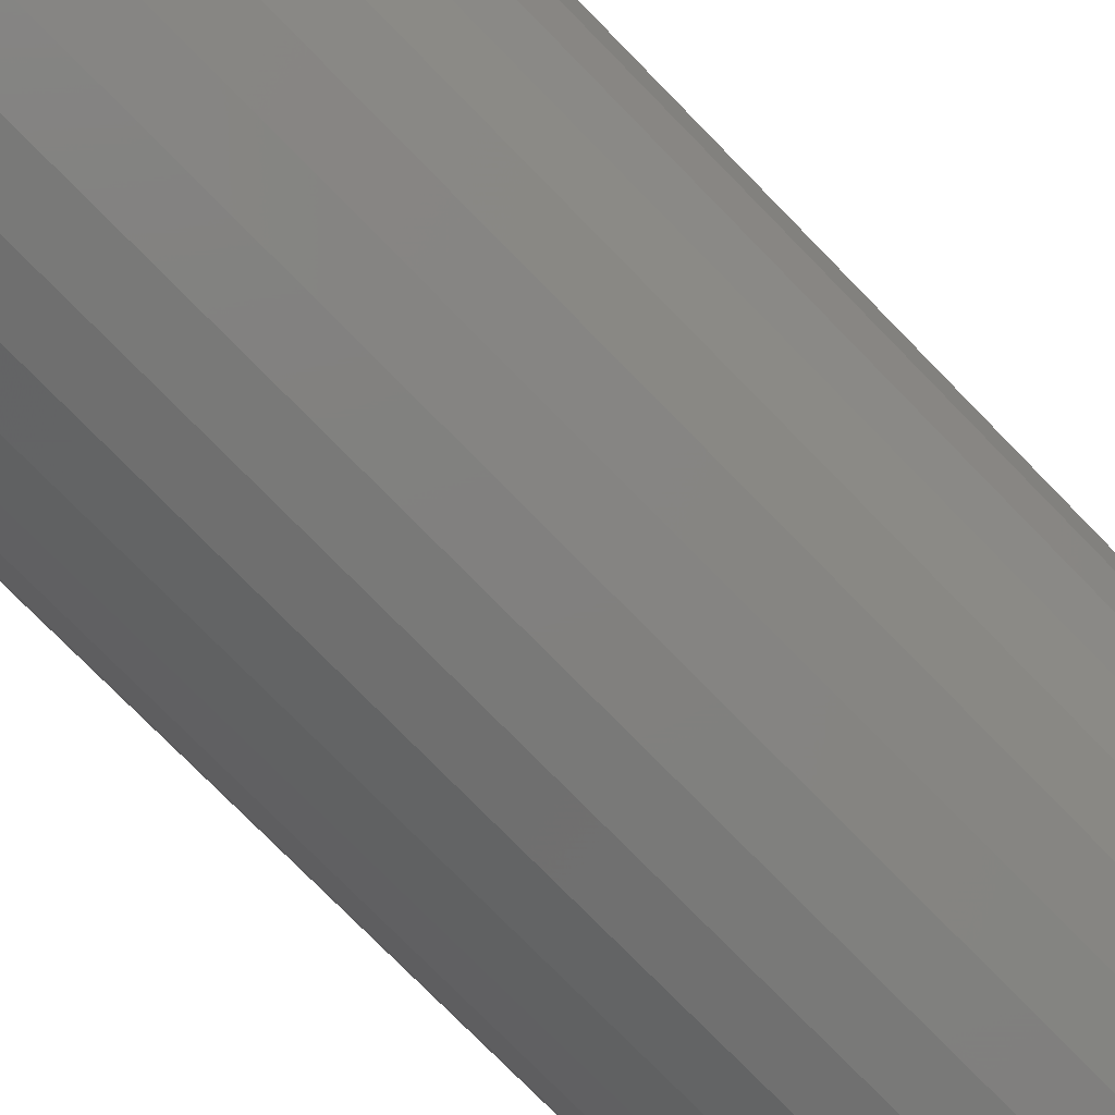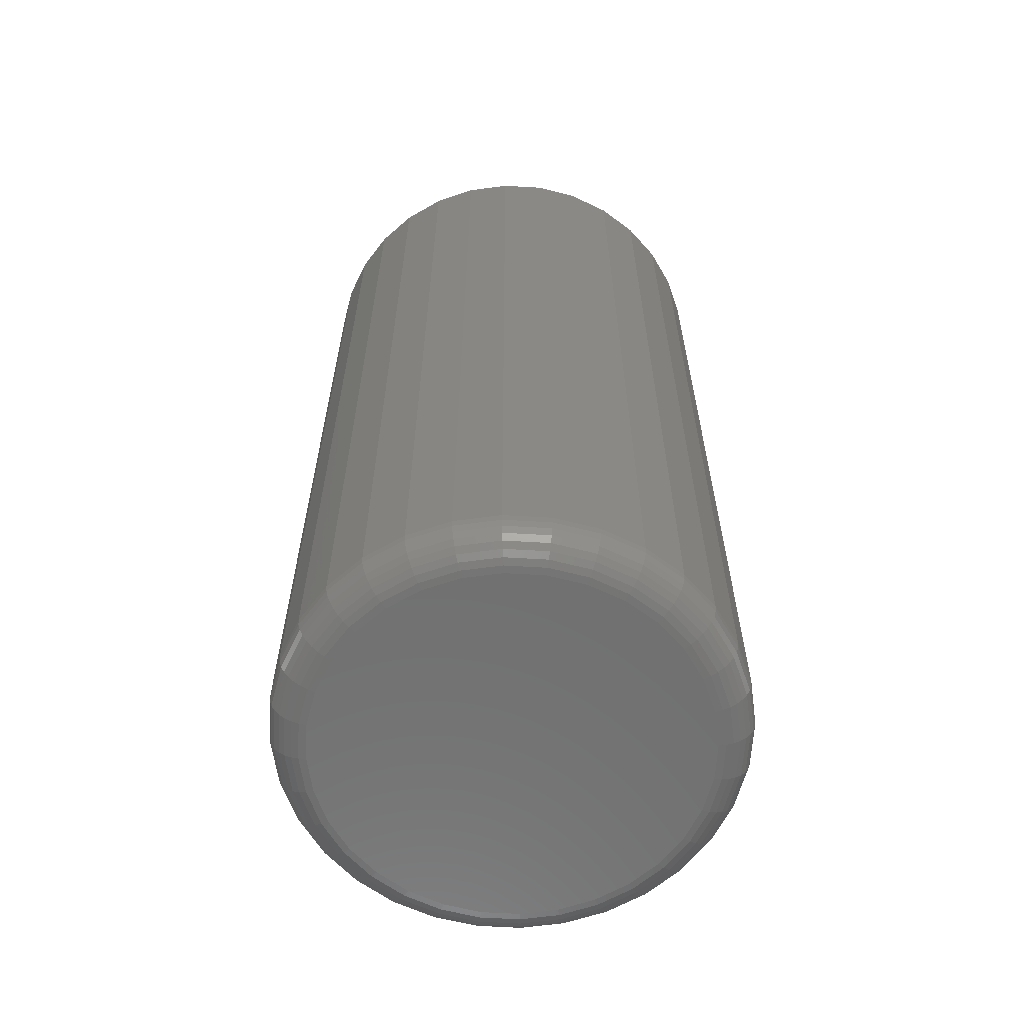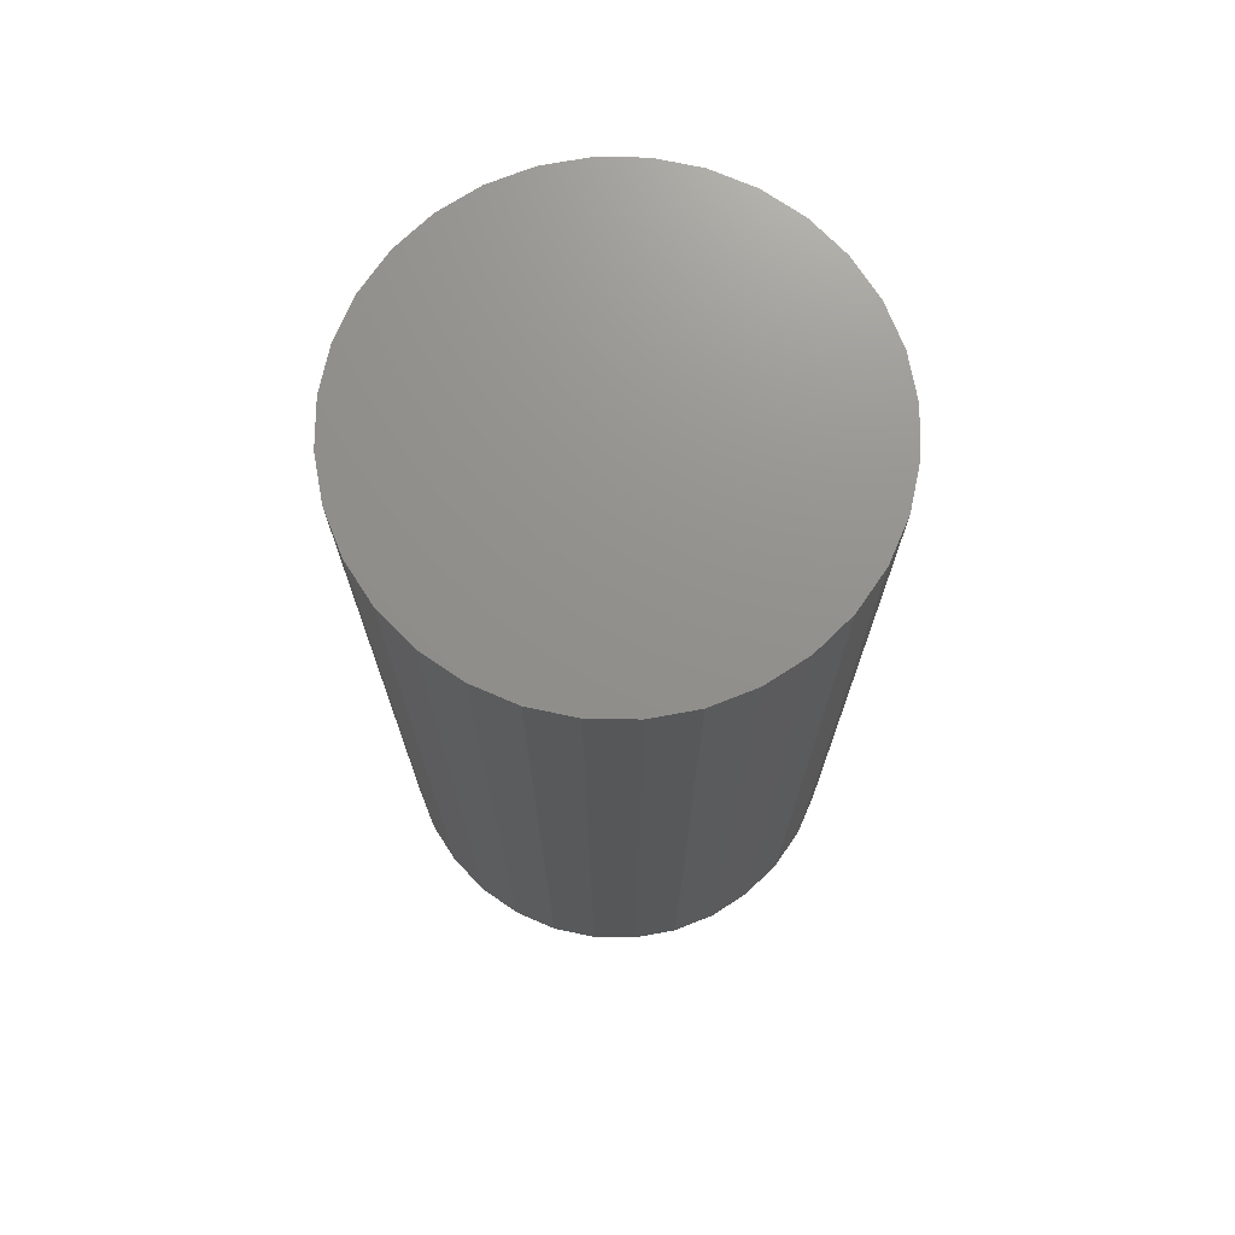
<metadata>
{"format":"stl","ext":"stl","renderer":"f3d","projection":"perspective","resolution":1024,"background":"white","views":[{"elev":-76.4,"azim":44.4,"up":"+Y"},{"elev":-61.9,"azim":-155.3,"up":"+Z"},{"elev":72.3,"azim":-27.3,"up":"+Z"}]}
</metadata>
<code>
# stl→obj: 320 verts, 636 faces
v 0.5454 0.03654 0
v 0.5528 0.0388 0
v 0.5605 0.03956 0
v 0.5682 0.0388 0
v 0.5757 0.03654 0
v 0.5386 0.03289 0
v 0.5825 0.03289 0
v 0.5326 0.02797 0
v 0.5885 0.02797 0
v 0.5276 0.02198 0
v 0.5934 0.02198 0
v 0.524 0.01514 0
v 0.5971 0.01514 0
v 0.5217 0.007717 0
v 0.5993 0.007717 0
v 0.5971 -0.01514 0
v 0.524 -0.01514 0
v 0.5993 -0.007717 0
v 0.5276 -0.02198 0
v 0.5934 -0.02198 0
v 0.5326 -0.02797 0
v 0.5885 -0.02797 0
v 0.5386 -0.03289 0
v 0.5825 -0.03289 0
v 0.5454 -0.03654 0
v 0.5757 -0.03654 0
v 0.5528 -0.0388 0
v 0.5605 -0.03956 0
v 0.5682 -0.0388 0
v 0.5217 -0.007717 0
v 0.521 -4.119e-17 0
v 0.6001 -3.02e-18 0
v 0.6079 -5.367e-17 0.007812
v 0.6079 0 0.1953
v 0.607 -0.009241 0.007812
v 0.607 -0.009241 0.1953
v 0.6043 -0.01813 0.007812
v 0.6043 -0.01813 0.1953
v 0.5999 -0.02632 0.007812
v 0.5999 -0.02632 0.1953
v 0.594 -0.03349 0.007812
v 0.594 -0.03349 0.1953
v 0.5868 -0.03939 0.007812
v 0.5868 -0.03939 0.1953
v 0.5787 -0.04376 0.007812
v 0.5787 -0.04376 0.1953
v 0.5698 -0.04646 0.007812
v 0.5698 -0.04646 0.1953
v 0.5605 -0.04737 0.007812
v 0.5605 -0.04737 0.1953
v 0.5513 -0.04646 0.007812
v 0.5513 -0.04646 0.1953
v 0.5424 -0.04376 0.007812
v 0.5424 -0.04376 0.1953
v 0.5342 -0.03939 0.007812
v 0.5342 -0.03939 0.1953
v 0.527 -0.03349 0.007812
v 0.527 -0.03349 0.1953
v 0.5211 -0.02632 0.007812
v 0.5211 -0.02632 0.1953
v 0.5168 -0.01813 0.007812
v 0.5168 -0.01813 0.1953
v 0.5141 -0.009241 0.007812
v 0.5141 -0.009241 0.1953
v 0.5132 5.801e-18 0.007812
v 0.5132 5.801e-18 0.1953
v 0.5141 0.009241 0.007812
v 0.5141 0.009241 0.1953
v 0.5168 0.01813 0.007812
v 0.5168 0.01813 0.1953
v 0.5211 0.02632 0.007812
v 0.5211 0.02632 0.1953
v 0.527 0.03349 0.007812
v 0.527 0.03349 0.1953
v 0.5342 0.03939 0.007812
v 0.5342 0.03939 0.1953
v 0.5424 0.04376 0.007812
v 0.5424 0.04376 0.1953
v 0.5513 0.04646 0.007812
v 0.5513 0.04646 0.1953
v 0.5605 0.04737 0.007812
v 0.5605 0.04737 0.1953
v 0.5698 0.04646 0.007812
v 0.5698 0.04646 0.1953
v 0.5787 0.04376 0.007812
v 0.5787 0.04376 0.1953
v 0.5868 0.03939 0.007812
v 0.5868 0.03939 0.1953
v 0.594 0.03349 0.007812
v 0.594 0.03349 0.1953
v 0.5999 0.02632 0.007812
v 0.5999 0.02632 0.1953
v 0.6043 0.01813 0.007812
v 0.6043 0.01813 0.1953
v 0.607 0.009241 0.007812
v 0.607 0.009241 0.1953
v 0.6077 1.388e-17 0.006288
v 0.6068 -0.009212 0.006288
v 0.6073 6.939e-18 0.004823
v 0.6064 -0.009125 0.004823
v 0.6066 6.939e-18 0.003472
v 0.6057 -0.008984 0.003472
v 0.6056 6.939e-18 0.002288
v 0.6047 -0.008795 0.002288
v 0.6044 3.469e-18 0.001317
v 0.6036 -0.008564 0.001317
v 0.6031 3.469e-18 0.0005947
v 0.6023 -0.0083 0.0005947
v 0.6016 0 0.0001501
v 0.6008 -0.008014 0.0001501
v 0.5142 -0.009212 0.006288
v 0.5133 -3.123e-17 0.006288
v 0.5147 -0.009125 0.004823
v 0.5138 -3.123e-17 0.004823
v 0.5154 -0.008984 0.003472
v 0.5145 -3.123e-17 0.003472
v 0.5163 -0.008795 0.002288
v 0.5154 -3.123e-17 0.002288
v 0.5175 -0.008564 0.001317
v 0.5166 -3.123e-17 0.001317
v 0.5188 -0.0083 0.0005947
v 0.518 -3.469e-17 0.0005947
v 0.5202 -0.008014 0.0001501
v 0.5194 -3.469e-17 0.0001501
v 0.5169 -0.01807 0.006288
v 0.5173 -0.0179 0.004823
v 0.518 -0.01762 0.003472
v 0.5189 -0.01725 0.002288
v 0.52 -0.0168 0.001317
v 0.5212 -0.01628 0.0005947
v 0.5226 -0.01572 0.0001501
v 0.5213 -0.02623 0.006288
v 0.5216 -0.02599 0.004823
v 0.5222 -0.02559 0.003472
v 0.523 -0.02505 0.002288
v 0.524 -0.02439 0.001317
v 0.5252 -0.02364 0.0005947
v 0.5264 -0.02282 0.0001501
v 0.5271 -0.03339 0.006288
v 0.5275 -0.03307 0.004823
v 0.528 -0.03256 0.003472
v 0.5286 -0.03188 0.002288
v 0.5295 -0.03104 0.001317
v 0.5304 -0.03008 0.0005947
v 0.5315 -0.02905 0.0001501
v 0.5343 -0.03926 0.006288
v 0.5345 -0.03889 0.004823
v 0.5349 -0.03829 0.003472
v 0.5355 -0.03748 0.002288
v 0.5361 -0.0365 0.001317
v 0.5369 -0.03538 0.0005947
v 0.5377 -0.03416 0.0001501
v 0.5425 -0.04362 0.006288
v 0.5426 -0.04321 0.004823
v 0.5429 -0.04255 0.003472
v 0.5433 -0.04165 0.002288
v 0.5437 -0.04055 0.001317
v 0.5442 -0.03931 0.0005947
v 0.5448 -0.03795 0.0001501
v 0.5513 -0.04631 0.006288
v 0.5514 -0.04587 0.004823
v 0.5515 -0.04517 0.003472
v 0.5517 -0.04421 0.002288
v 0.552 -0.04305 0.001317
v 0.5522 -0.04173 0.0005947
v 0.5525 -0.04029 0.0001501
v 0.5605 -0.04722 0.006288
v 0.5605 -0.04677 0.004823
v 0.5605 -0.04605 0.003472
v 0.5605 -0.04508 0.002288
v 0.5605 -0.0439 0.001317
v 0.5605 -0.04255 0.0005947
v 0.5605 -0.04108 0.0001501
v 0.5697 -0.04631 0.006288
v 0.5697 -0.04587 0.004823
v 0.5695 -0.04517 0.003472
v 0.5693 -0.04421 0.002288
v 0.5691 -0.04305 0.001317
v 0.5688 -0.04173 0.0005947
v 0.5685 -0.04029 0.0001501
v 0.5786 -0.04362 0.006288
v 0.5784 -0.04321 0.004823
v 0.5781 -0.04255 0.003472
v 0.5778 -0.04165 0.002288
v 0.5773 -0.04055 0.001317
v 0.5768 -0.03931 0.0005947
v 0.5762 -0.03795 0.0001501
v 0.5868 -0.03926 0.006288
v 0.5865 -0.03889 0.004823
v 0.5861 -0.03829 0.003472
v 0.5856 -0.03748 0.002288
v 0.5849 -0.0365 0.001317
v 0.5842 -0.03538 0.0005947
v 0.5833 -0.03416 0.0001501
v 0.5939 -0.03339 0.006288
v 0.5936 -0.03307 0.004823
v 0.5931 -0.03256 0.003472
v 0.5924 -0.03188 0.002288
v 0.5916 -0.03104 0.001317
v 0.5906 -0.03008 0.0005947
v 0.5896 -0.02905 0.0001501
v 0.5998 -0.02623 0.006288
v 0.5994 -0.02599 0.004823
v 0.5988 -0.02559 0.003472
v 0.598 -0.02505 0.002288
v 0.597 -0.02439 0.001317
v 0.5959 -0.02364 0.0005947
v 0.5947 -0.02282 0.0001501
v 0.6042 -0.01807 0.006288
v 0.6037 -0.0179 0.004823
v 0.6031 -0.01762 0.003472
v 0.6022 -0.01725 0.002288
v 0.6011 -0.0168 0.001317
v 0.5998 -0.01628 0.0005947
v 0.5985 -0.01572 0.0001501
v 0.5142 0.009212 0.006288
v 0.5147 0.009125 0.004823
v 0.5154 0.008984 0.003472
v 0.5163 0.008795 0.002288
v 0.5175 0.008564 0.001317
v 0.5188 0.0083 0.0005947
v 0.5202 0.008014 0.0001501
v 0.6068 0.009212 0.006288
v 0.6064 0.009125 0.004823
v 0.6057 0.008984 0.003472
v 0.6047 0.008795 0.002288
v 0.6036 0.008564 0.001317
v 0.6023 0.0083 0.0005947
v 0.6008 0.008014 0.0001501
v 0.6042 0.01807 0.006288
v 0.6037 0.0179 0.004823
v 0.6031 0.01762 0.003472
v 0.6022 0.01725 0.002288
v 0.6011 0.0168 0.001317
v 0.5998 0.01628 0.0005947
v 0.5985 0.01572 0.0001501
v 0.5998 0.02623 0.006288
v 0.5994 0.02599 0.004823
v 0.5988 0.02559 0.003472
v 0.598 0.02505 0.002288
v 0.597 0.02439 0.001317
v 0.5959 0.02364 0.0005947
v 0.5947 0.02282 0.0001501
v 0.5939 0.03339 0.006288
v 0.5936 0.03307 0.004823
v 0.5931 0.03256 0.003472
v 0.5924 0.03188 0.002288
v 0.5916 0.03104 0.001317
v 0.5906 0.03008 0.0005947
v 0.5896 0.02905 0.0001501
v 0.5868 0.03926 0.006288
v 0.5865 0.03889 0.004823
v 0.5861 0.03829 0.003472
v 0.5856 0.03748 0.002288
v 0.5849 0.0365 0.001317
v 0.5842 0.03538 0.0005947
v 0.5833 0.03416 0.0001501
v 0.5786 0.04362 0.006288
v 0.5784 0.04321 0.004823
v 0.5781 0.04255 0.003472
v 0.5778 0.04165 0.002288
v 0.5773 0.04055 0.001317
v 0.5768 0.03931 0.0005947
v 0.5762 0.03795 0.0001501
v 0.5697 0.04631 0.006288
v 0.5697 0.04587 0.004823
v 0.5695 0.04517 0.003472
v 0.5693 0.04421 0.002288
v 0.5691 0.04305 0.001317
v 0.5688 0.04173 0.0005947
v 0.5685 0.04029 0.0001501
v 0.5605 0.04722 0.006288
v 0.5605 0.04677 0.004823
v 0.5605 0.04605 0.003472
v 0.5605 0.04508 0.002288
v 0.5605 0.0439 0.001317
v 0.5605 0.04255 0.0005947
v 0.5605 0.04108 0.0001501
v 0.5513 0.04631 0.006288
v 0.5514 0.04587 0.004823
v 0.5515 0.04517 0.003472
v 0.5517 0.04421 0.002288
v 0.552 0.04305 0.001317
v 0.5522 0.04173 0.0005947
v 0.5525 0.04029 0.0001501
v 0.5425 0.04362 0.006288
v 0.5426 0.04321 0.004823
v 0.5429 0.04255 0.003472
v 0.5433 0.04165 0.002288
v 0.5437 0.04055 0.001317
v 0.5442 0.03931 0.0005947
v 0.5448 0.03795 0.0001501
v 0.5343 0.03926 0.006288
v 0.5345 0.03889 0.004823
v 0.5349 0.03829 0.003472
v 0.5355 0.03748 0.002288
v 0.5361 0.0365 0.001317
v 0.5369 0.03538 0.0005947
v 0.5377 0.03416 0.0001501
v 0.5271 0.03339 0.006288
v 0.5275 0.03307 0.004823
v 0.528 0.03256 0.003472
v 0.5286 0.03188 0.002288
v 0.5295 0.03104 0.001317
v 0.5304 0.03008 0.0005947
v 0.5315 0.02905 0.0001501
v 0.5213 0.02623 0.006288
v 0.5216 0.02599 0.004823
v 0.5222 0.02559 0.003472
v 0.523 0.02505 0.002288
v 0.524 0.02439 0.001317
v 0.5252 0.02364 0.0005947
v 0.5264 0.02282 0.0001501
v 0.5169 0.01807 0.006288
v 0.5173 0.0179 0.004823
v 0.518 0.01762 0.003472
v 0.5189 0.01725 0.002288
v 0.52 0.0168 0.001317
v 0.5212 0.01628 0.0005947
v 0.5226 0.01572 0.0001501
f 1 2 3
f 1 3 4
f 5 1 4
f 6 1 5
f 7 6 5
f 8 6 7
f 9 8 7
f 10 8 9
f 11 10 9
f 12 10 11
f 13 12 11
f 14 12 13
f 15 14 13
f 16 17 18
f 19 17 16
f 20 19 16
f 21 19 20
f 22 21 20
f 23 21 22
f 24 23 22
f 25 23 24
f 26 25 24
f 27 25 26
f 28 27 26
f 29 28 26
f 17 30 18
f 18 30 31
f 18 31 32
f 32 31 14
f 32 14 15
f 33 34 35
f 35 34 36
f 35 36 37
f 37 36 38
f 37 38 39
f 39 38 40
f 39 40 41
f 41 40 42
f 41 42 43
f 43 42 44
f 43 44 45
f 45 44 46
f 45 46 47
f 47 46 48
f 47 48 49
f 49 48 50
f 49 50 51
f 51 50 52
f 51 52 53
f 53 52 54
f 53 54 55
f 55 54 56
f 55 56 57
f 57 56 58
f 57 58 59
f 59 58 60
f 59 60 61
f 61 60 62
f 61 62 63
f 63 62 64
f 63 64 65
f 65 64 66
f 65 66 67
f 67 66 68
f 67 68 69
f 69 68 70
f 69 70 71
f 71 70 72
f 71 72 73
f 73 72 74
f 73 74 75
f 75 74 76
f 75 76 77
f 77 76 78
f 77 78 79
f 79 78 80
f 79 80 81
f 81 80 82
f 81 82 83
f 83 82 84
f 83 84 85
f 85 84 86
f 85 86 87
f 87 86 88
f 87 88 89
f 89 88 90
f 89 90 91
f 91 90 92
f 91 92 93
f 93 92 94
f 93 94 95
f 95 94 96
f 95 96 33
f 33 96 34
f 33 35 97
f 97 35 98
f 97 98 99
f 99 98 100
f 99 100 101
f 101 100 102
f 101 102 103
f 103 102 104
f 103 104 105
f 105 104 106
f 105 106 107
f 107 106 108
f 107 108 109
f 109 108 110
f 109 110 32
f 32 110 18
f 63 65 111
f 111 65 112
f 111 112 113
f 113 112 114
f 113 114 115
f 115 114 116
f 115 116 117
f 117 116 118
f 117 118 119
f 119 118 120
f 119 120 121
f 121 120 122
f 121 122 123
f 123 122 124
f 123 124 30
f 30 124 31
f 61 63 125
f 125 63 111
f 125 111 126
f 126 111 113
f 126 113 127
f 127 113 115
f 127 115 128
f 128 115 117
f 128 117 129
f 129 117 119
f 129 119 130
f 130 119 121
f 130 121 131
f 131 121 123
f 131 123 17
f 17 123 30
f 59 61 132
f 132 61 125
f 132 125 133
f 133 125 126
f 133 126 134
f 134 126 127
f 134 127 135
f 135 127 128
f 135 128 136
f 136 128 129
f 136 129 137
f 137 129 130
f 137 130 138
f 138 130 131
f 138 131 19
f 19 131 17
f 57 59 139
f 139 59 132
f 139 132 140
f 140 132 133
f 140 133 141
f 141 133 134
f 141 134 142
f 142 134 135
f 142 135 143
f 143 135 136
f 143 136 144
f 144 136 137
f 144 137 145
f 145 137 138
f 145 138 21
f 21 138 19
f 55 57 146
f 146 57 139
f 146 139 147
f 147 139 140
f 147 140 148
f 148 140 141
f 148 141 149
f 149 141 142
f 149 142 150
f 150 142 143
f 150 143 151
f 151 143 144
f 151 144 152
f 152 144 145
f 152 145 23
f 23 145 21
f 53 55 153
f 153 55 146
f 153 146 154
f 154 146 147
f 154 147 155
f 155 147 148
f 155 148 156
f 156 148 149
f 156 149 157
f 157 149 150
f 157 150 158
f 158 150 151
f 158 151 159
f 159 151 152
f 159 152 25
f 25 152 23
f 51 53 160
f 160 53 153
f 160 153 161
f 161 153 154
f 161 154 162
f 162 154 155
f 162 155 163
f 163 155 156
f 163 156 164
f 164 156 157
f 164 157 165
f 165 157 158
f 165 158 166
f 166 158 159
f 166 159 27
f 27 159 25
f 49 51 167
f 167 51 160
f 167 160 168
f 168 160 161
f 168 161 169
f 169 161 162
f 169 162 170
f 170 162 163
f 170 163 171
f 171 163 164
f 171 164 172
f 172 164 165
f 172 165 173
f 173 165 166
f 173 166 28
f 28 166 27
f 47 49 174
f 174 49 167
f 174 167 175
f 175 167 168
f 175 168 176
f 176 168 169
f 176 169 177
f 177 169 170
f 177 170 178
f 178 170 171
f 178 171 179
f 179 171 172
f 179 172 180
f 180 172 173
f 180 173 29
f 29 173 28
f 45 47 181
f 181 47 174
f 181 174 182
f 182 174 175
f 182 175 183
f 183 175 176
f 183 176 184
f 184 176 177
f 184 177 185
f 185 177 178
f 185 178 186
f 186 178 179
f 186 179 187
f 187 179 180
f 187 180 26
f 26 180 29
f 43 45 188
f 188 45 181
f 188 181 189
f 189 181 182
f 189 182 190
f 190 182 183
f 190 183 191
f 191 183 184
f 191 184 192
f 192 184 185
f 192 185 193
f 193 185 186
f 193 186 194
f 194 186 187
f 194 187 24
f 24 187 26
f 41 43 195
f 195 43 188
f 195 188 196
f 196 188 189
f 196 189 197
f 197 189 190
f 197 190 198
f 198 190 191
f 198 191 199
f 199 191 192
f 199 192 200
f 200 192 193
f 200 193 201
f 201 193 194
f 201 194 22
f 22 194 24
f 39 41 202
f 202 41 195
f 202 195 203
f 203 195 196
f 203 196 204
f 204 196 197
f 204 197 205
f 205 197 198
f 205 198 206
f 206 198 199
f 206 199 207
f 207 199 200
f 207 200 208
f 208 200 201
f 208 201 20
f 20 201 22
f 37 39 209
f 209 39 202
f 209 202 210
f 210 202 203
f 210 203 211
f 211 203 204
f 211 204 212
f 212 204 205
f 212 205 213
f 213 205 206
f 213 206 214
f 214 206 207
f 214 207 215
f 215 207 208
f 215 208 16
f 16 208 20
f 35 37 98
f 98 37 209
f 98 209 100
f 100 209 210
f 100 210 102
f 102 210 211
f 102 211 104
f 104 211 212
f 104 212 106
f 106 212 213
f 106 213 108
f 108 213 214
f 108 214 110
f 110 214 215
f 110 215 18
f 18 215 16
f 65 67 112
f 112 67 216
f 112 216 114
f 114 216 217
f 114 217 116
f 116 217 218
f 116 218 118
f 118 218 219
f 118 219 120
f 120 219 220
f 120 220 122
f 122 220 221
f 122 221 124
f 124 221 222
f 124 222 31
f 31 222 14
f 95 33 223
f 223 33 97
f 223 97 224
f 224 97 99
f 224 99 225
f 225 99 101
f 225 101 226
f 226 101 103
f 226 103 227
f 227 103 105
f 227 105 228
f 228 105 107
f 228 107 229
f 229 107 109
f 229 109 15
f 15 109 32
f 93 95 230
f 230 95 223
f 230 223 231
f 231 223 224
f 231 224 232
f 232 224 225
f 232 225 233
f 233 225 226
f 233 226 234
f 234 226 227
f 234 227 235
f 235 227 228
f 235 228 236
f 236 228 229
f 236 229 13
f 13 229 15
f 91 93 237
f 237 93 230
f 237 230 238
f 238 230 231
f 238 231 239
f 239 231 232
f 239 232 240
f 240 232 233
f 240 233 241
f 241 233 234
f 241 234 242
f 242 234 235
f 242 235 243
f 243 235 236
f 243 236 11
f 11 236 13
f 89 91 244
f 244 91 237
f 244 237 245
f 245 237 238
f 245 238 246
f 246 238 239
f 246 239 247
f 247 239 240
f 247 240 248
f 248 240 241
f 248 241 249
f 249 241 242
f 249 242 250
f 250 242 243
f 250 243 9
f 9 243 11
f 87 89 251
f 251 89 244
f 251 244 252
f 252 244 245
f 252 245 253
f 253 245 246
f 253 246 254
f 254 246 247
f 254 247 255
f 255 247 248
f 255 248 256
f 256 248 249
f 256 249 257
f 257 249 250
f 257 250 7
f 7 250 9
f 85 87 258
f 258 87 251
f 258 251 259
f 259 251 252
f 259 252 260
f 260 252 253
f 260 253 261
f 261 253 254
f 261 254 262
f 262 254 255
f 262 255 263
f 263 255 256
f 263 256 264
f 264 256 257
f 264 257 5
f 5 257 7
f 83 85 265
f 265 85 258
f 265 258 266
f 266 258 259
f 266 259 267
f 267 259 260
f 267 260 268
f 268 260 261
f 268 261 269
f 269 261 262
f 269 262 270
f 270 262 263
f 270 263 271
f 271 263 264
f 271 264 4
f 4 264 5
f 81 83 272
f 272 83 265
f 272 265 273
f 273 265 266
f 273 266 274
f 274 266 267
f 274 267 275
f 275 267 268
f 275 268 276
f 276 268 269
f 276 269 277
f 277 269 270
f 277 270 278
f 278 270 271
f 278 271 3
f 3 271 4
f 79 81 279
f 279 81 272
f 279 272 280
f 280 272 273
f 280 273 281
f 281 273 274
f 281 274 282
f 282 274 275
f 282 275 283
f 283 275 276
f 283 276 284
f 284 276 277
f 284 277 285
f 285 277 278
f 285 278 2
f 2 278 3
f 77 79 286
f 286 79 279
f 286 279 287
f 287 279 280
f 287 280 288
f 288 280 281
f 288 281 289
f 289 281 282
f 289 282 290
f 290 282 283
f 290 283 291
f 291 283 284
f 291 284 292
f 292 284 285
f 292 285 1
f 1 285 2
f 75 77 293
f 293 77 286
f 293 286 294
f 294 286 287
f 294 287 295
f 295 287 288
f 295 288 296
f 296 288 289
f 296 289 297
f 297 289 290
f 297 290 298
f 298 290 291
f 298 291 299
f 299 291 292
f 299 292 6
f 6 292 1
f 73 75 300
f 300 75 293
f 300 293 301
f 301 293 294
f 301 294 302
f 302 294 295
f 302 295 303
f 303 295 296
f 303 296 304
f 304 296 297
f 304 297 305
f 305 297 298
f 305 298 306
f 306 298 299
f 306 299 8
f 8 299 6
f 71 73 307
f 307 73 300
f 307 300 308
f 308 300 301
f 308 301 309
f 309 301 302
f 309 302 310
f 310 302 303
f 310 303 311
f 311 303 304
f 311 304 312
f 312 304 305
f 312 305 313
f 313 305 306
f 313 306 10
f 10 306 8
f 69 71 314
f 314 71 307
f 314 307 315
f 315 307 308
f 315 308 316
f 316 308 309
f 316 309 317
f 317 309 310
f 317 310 318
f 318 310 311
f 318 311 319
f 319 311 312
f 319 312 320
f 320 312 313
f 320 313 12
f 12 313 10
f 67 69 216
f 216 69 314
f 216 314 217
f 217 314 315
f 217 315 218
f 218 315 316
f 218 316 219
f 219 316 317
f 219 317 220
f 220 317 318
f 220 318 221
f 221 318 319
f 221 319 222
f 222 319 320
f 222 320 14
f 14 320 12
f 82 80 78
f 84 82 78
f 84 78 86
f 86 78 76
f 86 76 88
f 88 76 74
f 88 74 90
f 90 74 72
f 90 72 92
f 92 72 70
f 92 70 94
f 94 70 68
f 94 68 96
f 36 62 38
f 38 62 60
f 38 60 40
f 40 60 58
f 40 58 42
f 42 58 56
f 42 56 44
f 44 56 54
f 44 54 46
f 46 54 52
f 46 52 50
f 46 50 48
f 96 68 34
f 34 68 66
f 34 66 36
f 36 66 64
f 36 64 62

</code>
